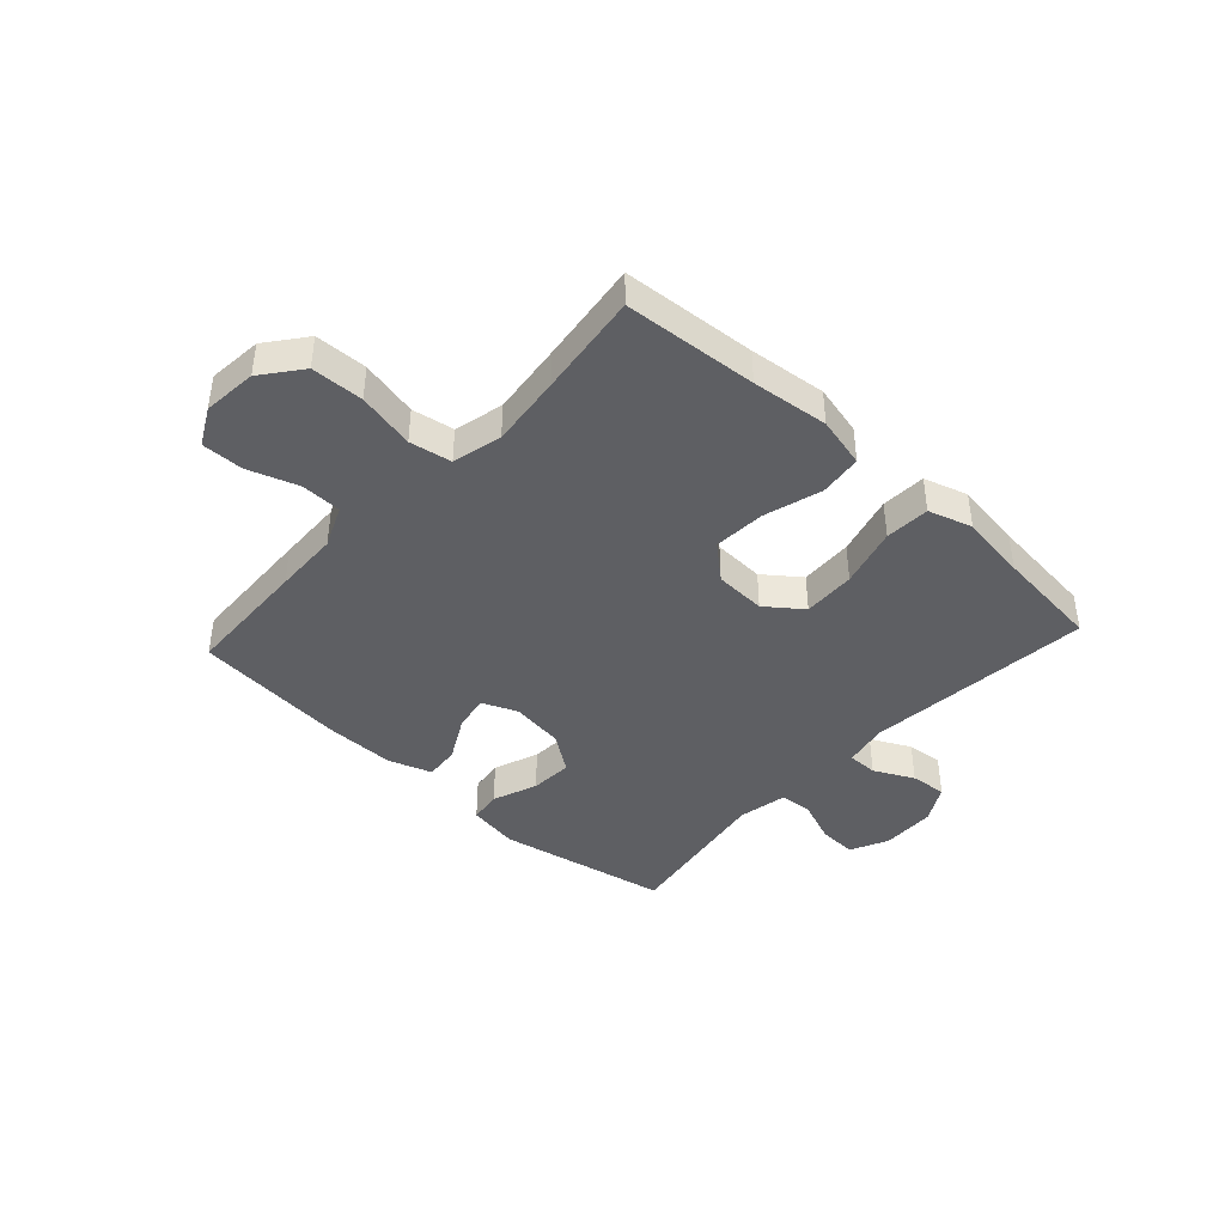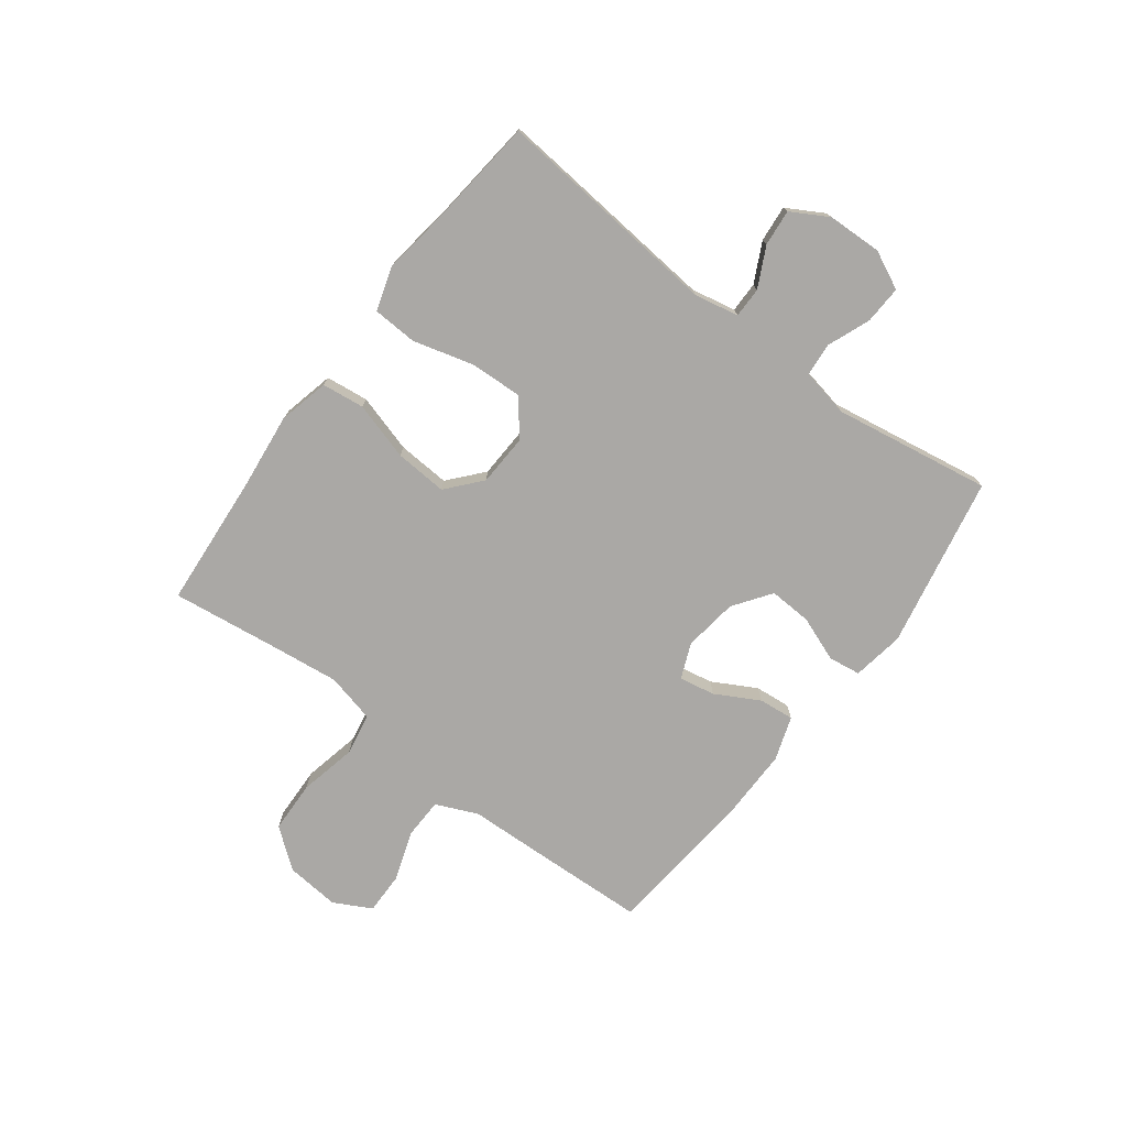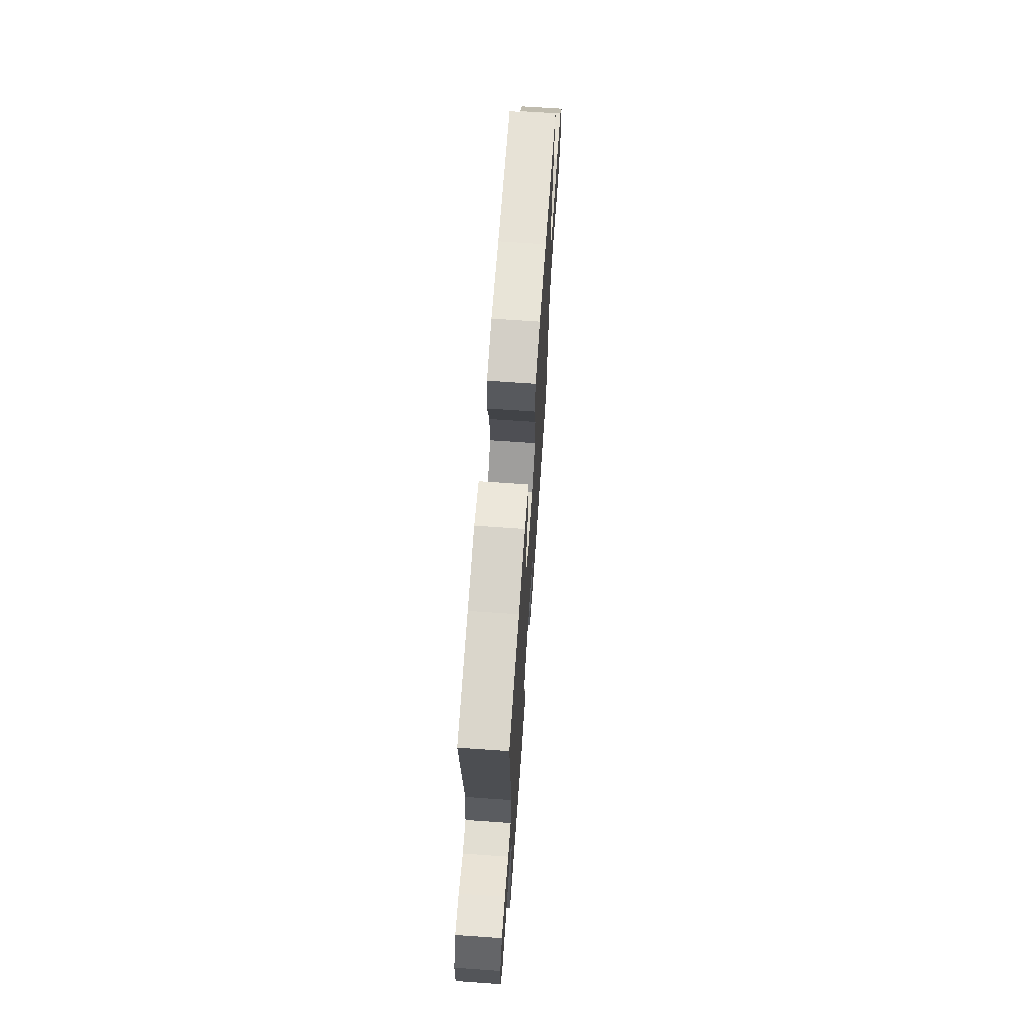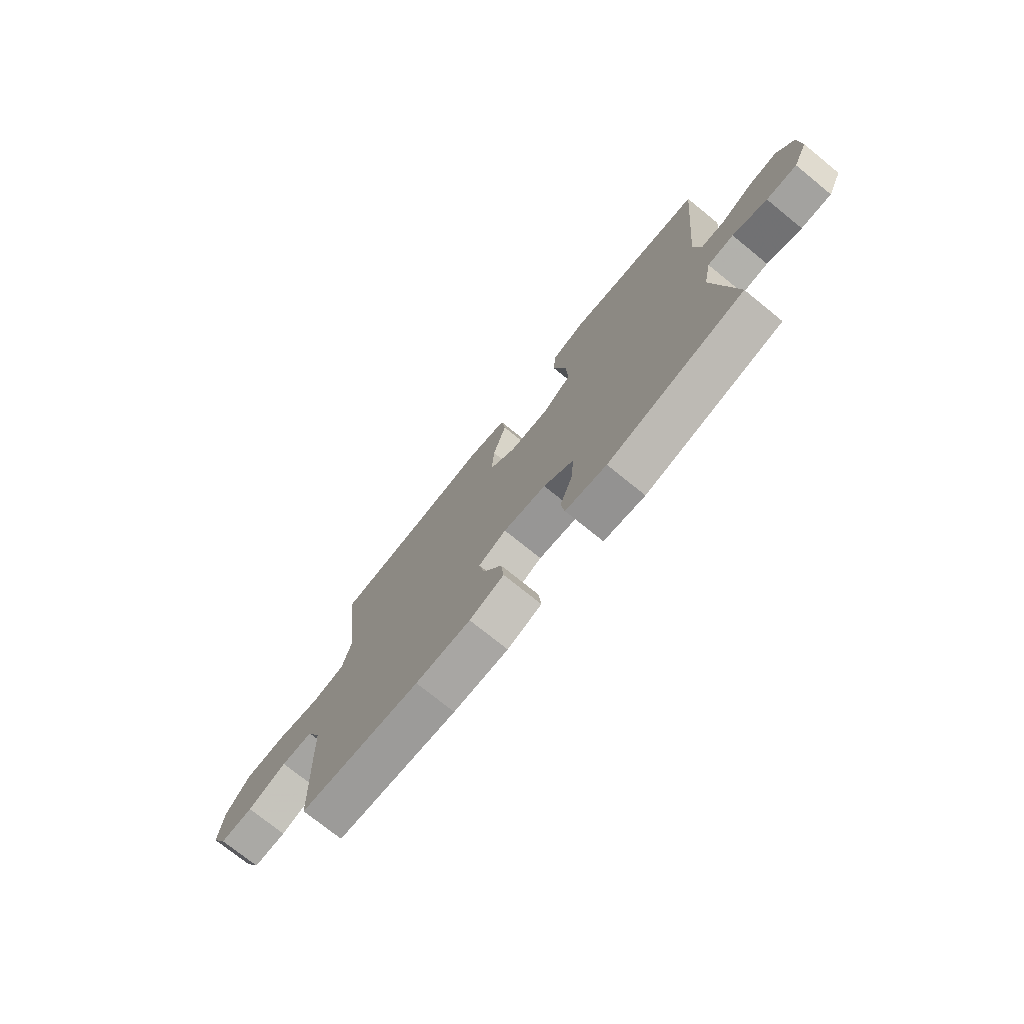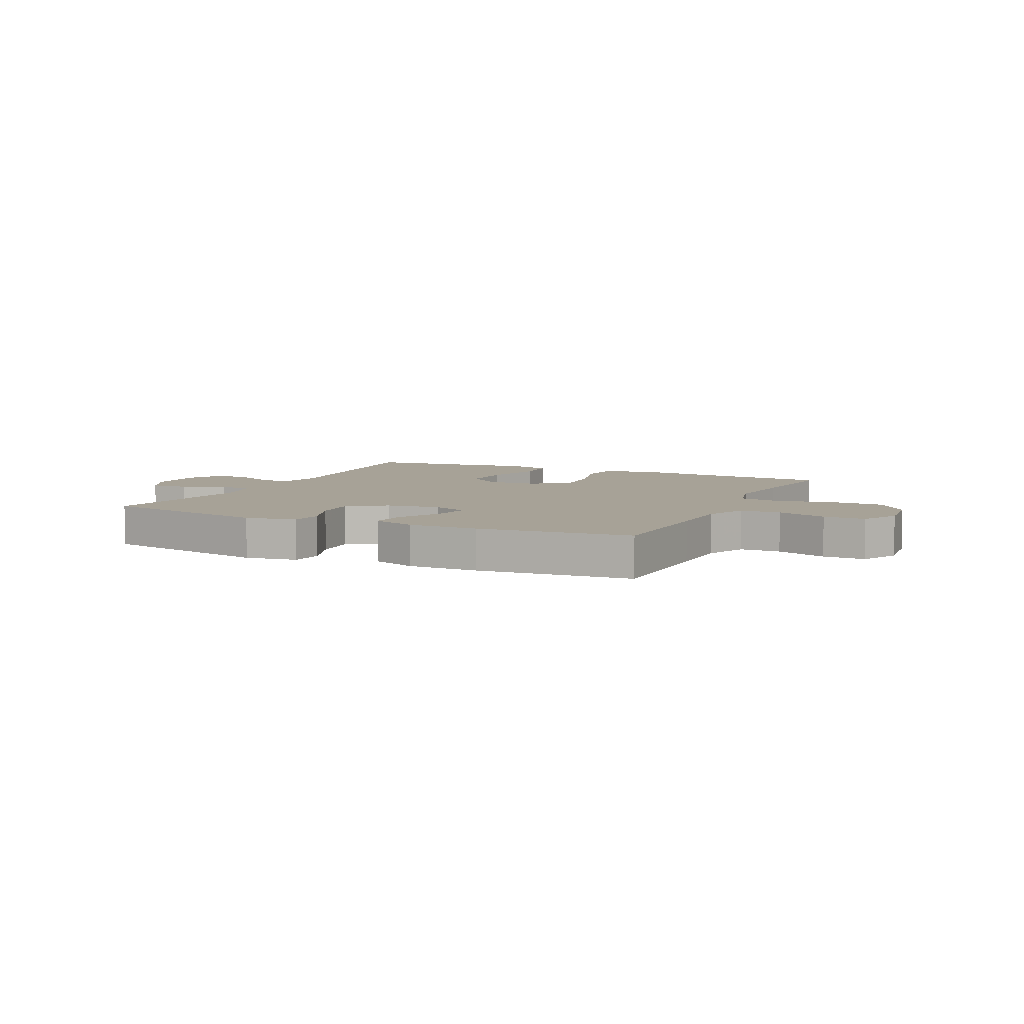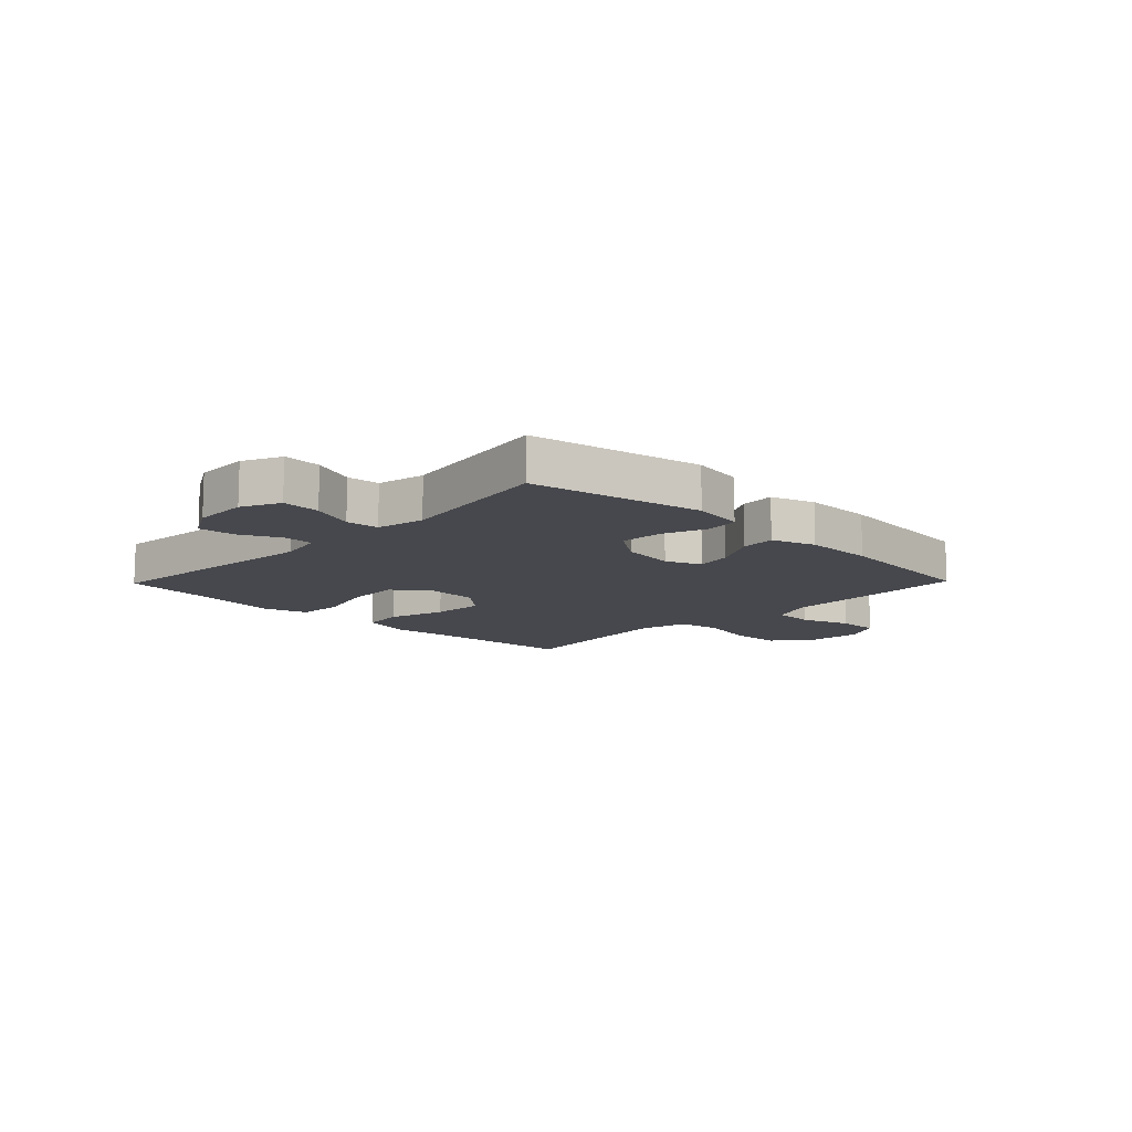
<metadata>
{"format":"obj","ext":"obj","renderer":"f3d","projection":"perspective","resolution":1024,"background":"white","views":[{"elev":-41.9,"azim":-42.6,"up":"+Y"},{"elev":-75.1,"azim":53.0,"up":"+Y"},{"elev":67.8,"azim":94.0,"up":"+Z"},{"elev":-74.7,"azim":51.0,"up":"+Z"},{"elev":6.6,"azim":-154.9,"up":"+Y"},{"elev":-11.8,"azim":135.8,"up":"+Y"}]}
</metadata>
<code>
v 0.5 0.07 -0.5
v 0.198 0.07 -0.559
v 0.107 0.07 -0.544
v 0.099 0.07 -0.487
v 0.129 0.07 -0.408
v 0.133 0.07 -0.333
v 0.067 0.07 -0.286
v -0.028 0.07 -0.273
v -0.09 0.07 -0.299
v -0.078 0.07 -0.362
v -0.036 0.07 -0.439
v -0.03 0.07 -0.501
v -0.107 0.07 -0.527
v -0.23 0.07 -0.526
v -0.5 0.07 -0.5
v -0.509 0.07 -0.278
v -0.513 0.07 -0.164
v -0.545 0.07 -0.091
v -0.616 0.07 -0.089
v -0.704 0.07 -0.119
v -0.778 0.07 -0.12
v -0.813 0.07 -0.054
v -0.804 0.07 0.041
v -0.75 0.07 0.11
v -0.658 0.07 0.113
v -0.557 0.07 0.091
v -0.483 0.07 0.104
v -0.462 0.07 0.191
v -0.477 0.07 0.319
v -0.5 0.07 0.5
v -0.265 0.07 0.518
v -0.13 0.07 0.533
v -0.041 0.07 0.512
v -0.032 0.07 0.437
v -0.062 0.07 0.335
v -0.068 0.07 0.243
v -0.008 0.07 0.191
v 0.082 0.07 0.187
v 0.145 0.07 0.235
v 0.141 0.07 0.328
v 0.112 0.07 0.434
v 0.116 0.07 0.513
v 0.193 0.07 0.537
v 0.312 0.07 0.52
v 0.5 0.07 0.5
v 0.462 0.07 0.099
v 0.478 0.07 0.021
v 0.531 0.07 0.021
v 0.601 0.07 0.056
v 0.665 0.07 0.062
v 0.702 0.07 -0.003
v 0.705 0.07 -0.099
v 0.673 0.07 -0.166
v 0.606 0.07 -0.163
v 0.53 0.07 -0.133
v 0.472 0.07 -0.138
v 0.455 0.07 -0.223
v 0.5 0 -0.5
v 0.198 0 -0.559
v 0.107 0 -0.544
v 0.099 0 -0.487
v 0.129 0 -0.408
v 0.133 0 -0.333
v 0.067 0 -0.286
v -0.028 0 -0.273
v -0.09 0 -0.299
v -0.078 0 -0.362
v -0.036 0 -0.439
v -0.03 0 -0.501
v -0.107 0 -0.527
v -0.23 0 -0.526
v -0.5 0 -0.5
v -0.509 0 -0.278
v -0.513 0 -0.164
v -0.545 0 -0.091
v -0.616 0 -0.089
v -0.704 0 -0.119
v -0.778 0 -0.12
v -0.813 0 -0.054
v -0.804 0 0.041
v -0.75 0 0.11
v -0.658 0 0.113
v -0.557 0 0.091
v -0.483 0 0.104
v -0.462 0 0.191
v -0.477 0 0.319
v -0.5 0 0.5
v -0.265 0 0.518
v -0.13 0 0.533
v -0.041 0 0.512
v -0.032 0 0.437
v -0.062 0 0.335
v -0.068 0 0.243
v -0.008 0 0.191
v 0.082 0 0.187
v 0.145 0 0.235
v 0.141 0 0.328
v 0.112 0 0.434
v 0.116 0 0.513
v 0.193 0 0.537
v 0.312 0 0.52
v 0.5 0 0.5
v 0.462 0 0.099
v 0.478 0 0.021
v 0.531 0 0.021
v 0.601 0 0.056
v 0.665 0 0.062
v 0.702 0 -0.003
v 0.705 0 -0.099
v 0.673 0 -0.166
v 0.606 0 -0.163
v 0.53 0 -0.133
v 0.472 0 -0.138
v 0.455 0 -0.223
f 53 54 55
f 52 53 55
f 51 52 55
f 50 51 55
f 49 50 55
f 48 49 55
f 47 48 55 56
f 46 47 56 57
f 44 45 46
f 44 46 57
f 43 44 57
f 42 43 57
f 41 42 57
f 40 41 57
f 33 34 35
f 32 33 35
f 31 32 35
f 31 35 36
f 30 31 36
f 29 30 36
f 28 29 36 37
f 24 25 26
f 23 24 26
f 22 23 26
f 21 22 26
f 20 21 26
f 19 20 26
f 18 19 26 27
f 17 18 27
f 17 27 28
f 16 17 28
f 15 16 28
f 14 15 28
f 13 14 28
f 12 13 28
f 11 12 28
f 10 11 28
f 3 4 5
f 2 3 5
f 1 2 5
f 57 1 5
f 57 5 6
f 39 40 57
f 57 6 7
f 39 57 7
f 38 39 7
f 37 38 7 8
f 28 37 8 9
f 9 10 28
f 112 111 110
f 112 110 109
f 112 109 108
f 112 108 107
f 112 107 106
f 112 106 105
f 113 112 105 104
f 114 113 104 103
f 103 102 101
f 114 103 101
f 114 101 100
f 114 100 99
f 114 99 98
f 114 98 97
f 92 91 90
f 92 90 89
f 92 89 88
f 93 92 88
f 93 88 87
f 93 87 86
f 94 93 86 85
f 83 82 81
f 83 81 80
f 83 80 79
f 83 79 78
f 83 78 77
f 83 77 76
f 84 83 76 75
f 84 75 74
f 85 84 74
f 85 74 73
f 85 73 72
f 85 72 71
f 85 71 70
f 85 70 69
f 85 69 68
f 85 68 67
f 62 61 60
f 62 60 59
f 62 59 58
f 62 58 114
f 63 62 114
f 114 97 96
f 64 63 114
f 64 114 96
f 64 96 95
f 65 64 95 94
f 66 65 94 85
f 85 67 66
f 1 58 59 2
f 2 59 60 3
f 3 60 61 4
f 4 61 62 5
f 5 62 63 6
f 6 63 64 7
f 7 64 65 8
f 8 65 66 9
f 9 66 67 10
f 10 67 68 11
f 11 68 69 12
f 12 69 70 13
f 13 70 71 14
f 14 71 72 15
f 15 72 73 16
f 16 73 74 17
f 17 74 75 18
f 18 75 76 19
f 19 76 77 20
f 20 77 78 21
f 21 78 79 22
f 22 79 80 23
f 23 80 81 24
f 24 81 82 25
f 25 82 83 26
f 26 83 84 27
f 27 84 85 28
f 28 85 86 29
f 29 86 87 30
f 30 87 88 31
f 31 88 89 32
f 32 89 90 33
f 33 90 91 34
f 34 91 92 35
f 35 92 93 36
f 36 93 94 37
f 37 94 95 38
f 38 95 96 39
f 39 96 97 40
f 40 97 98 41
f 41 98 99 42
f 42 99 100 43
f 43 100 101 44
f 44 101 102 45
f 45 102 103 46
f 46 103 104 47
f 47 104 105 48
f 48 105 106 49
f 49 106 107 50
f 50 107 108 51
f 51 108 109 52
f 52 109 110 53
f 53 110 111 54
f 54 111 112 55
f 55 112 113 56
f 56 113 114 57
f 57 114 58 1

</code>
